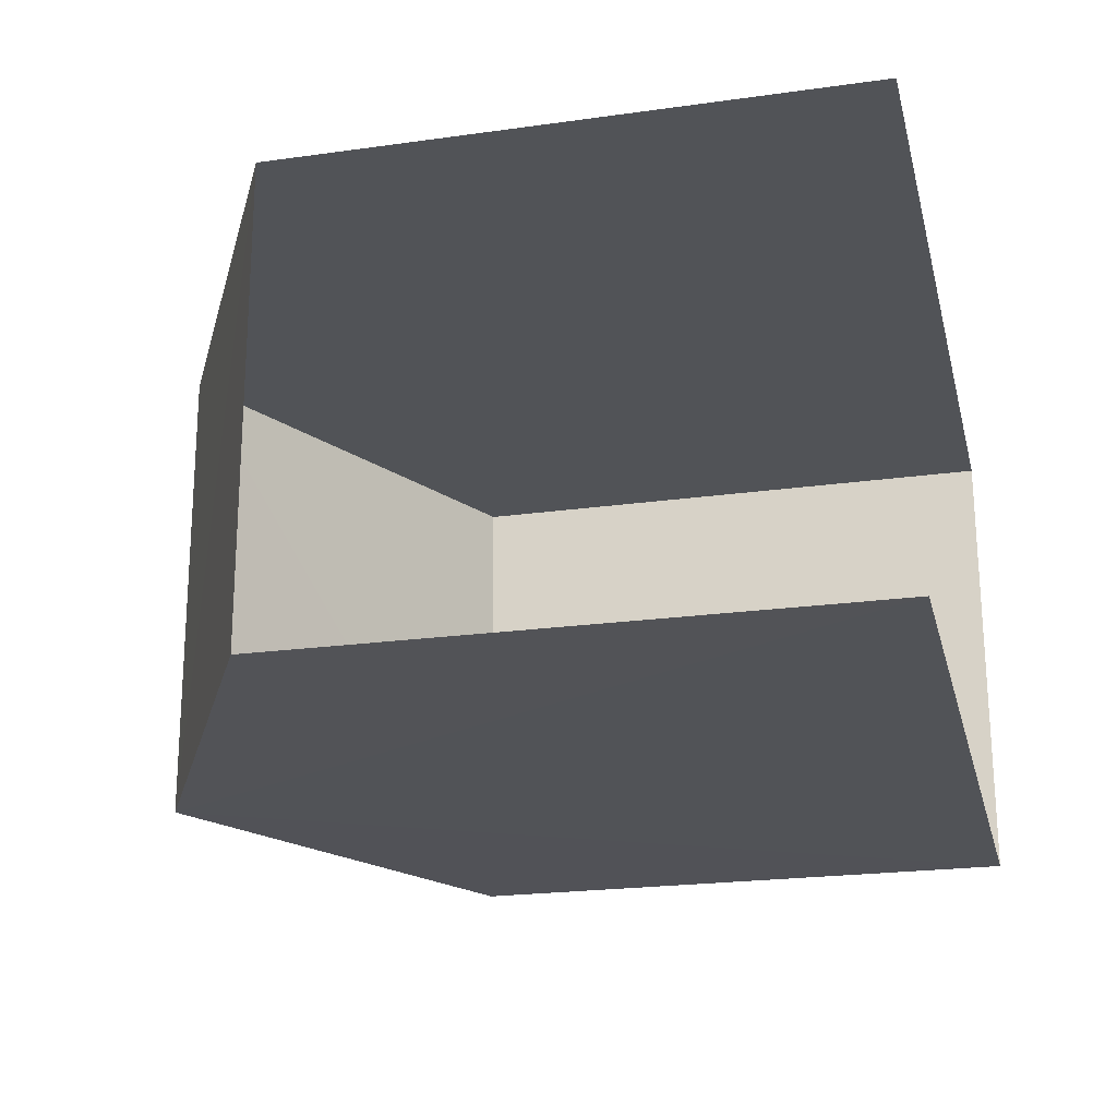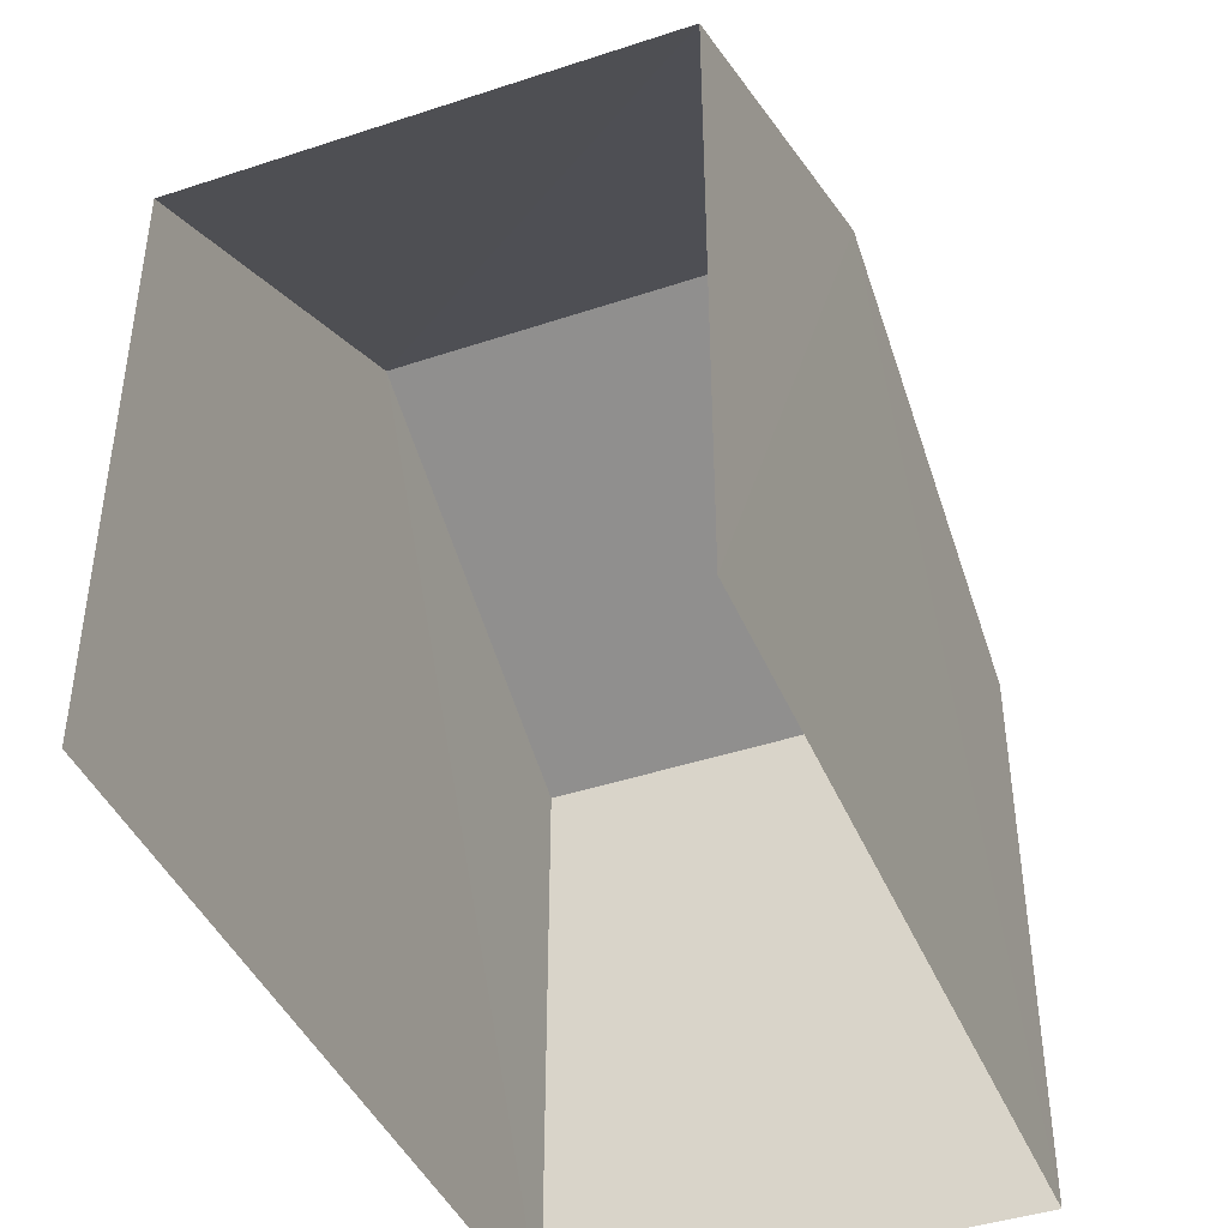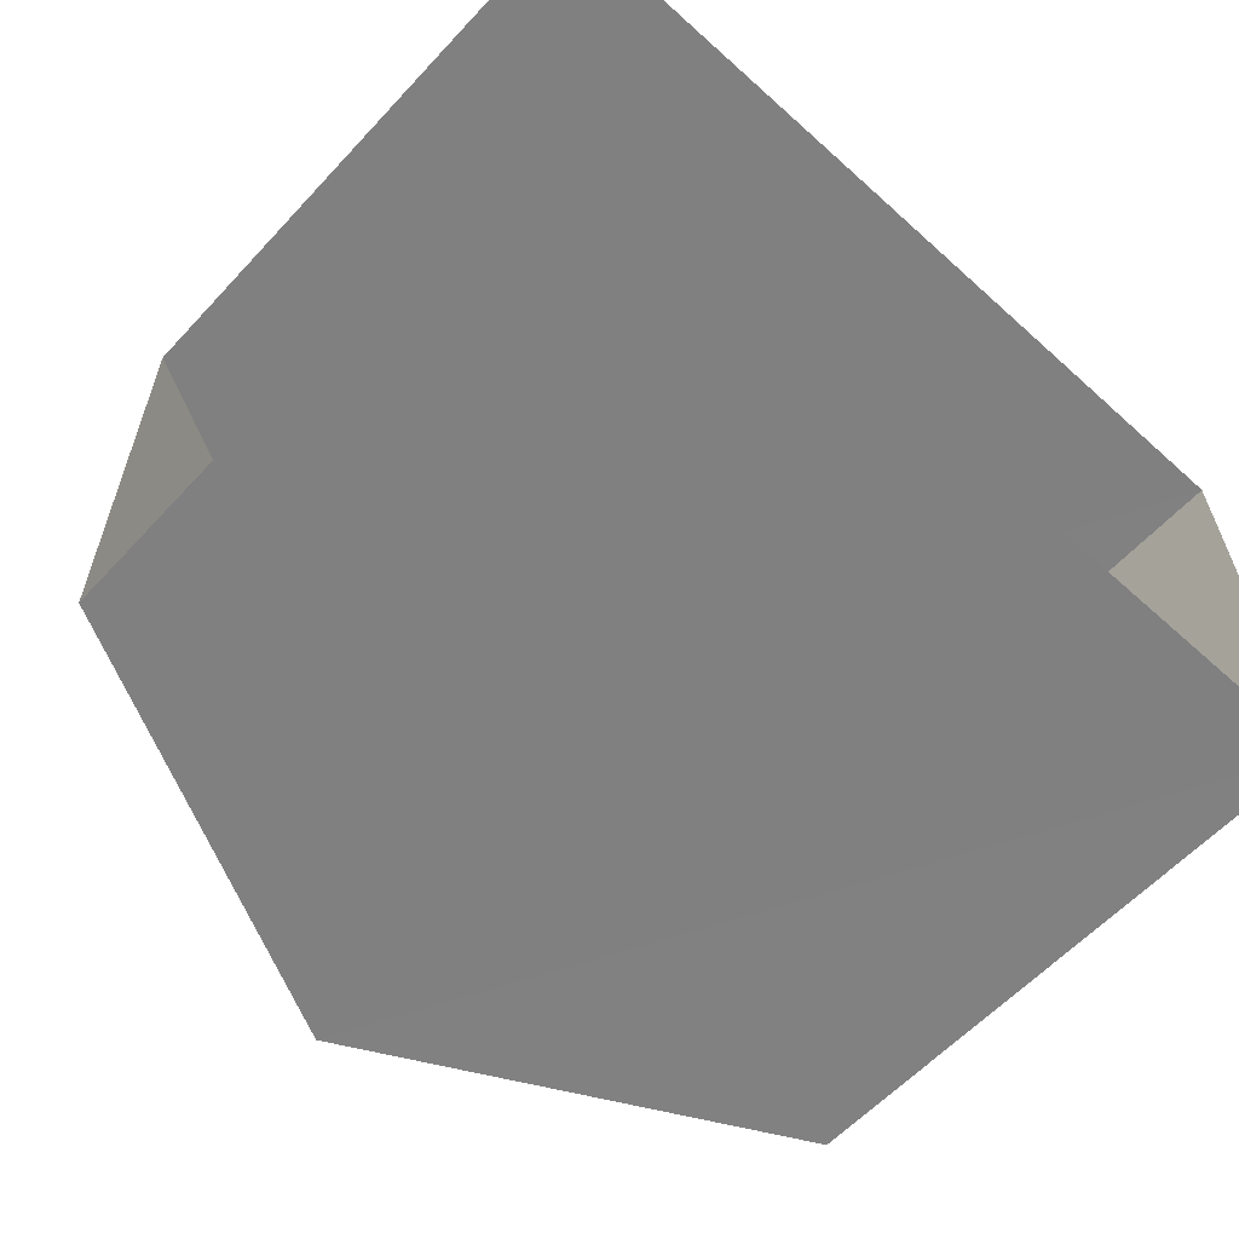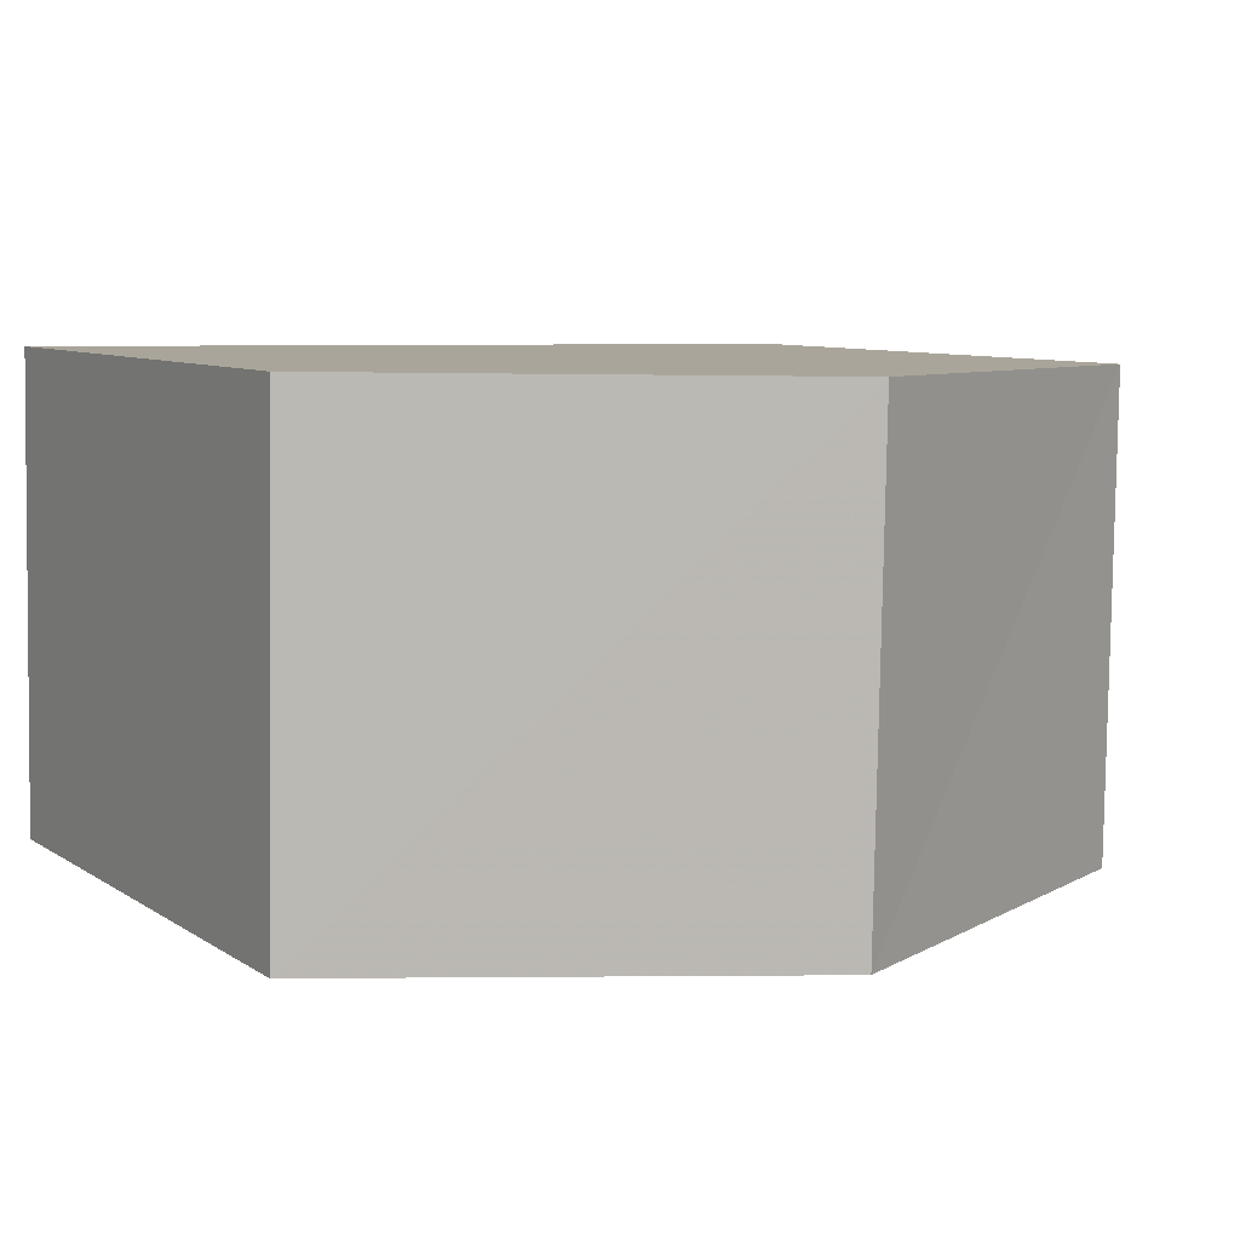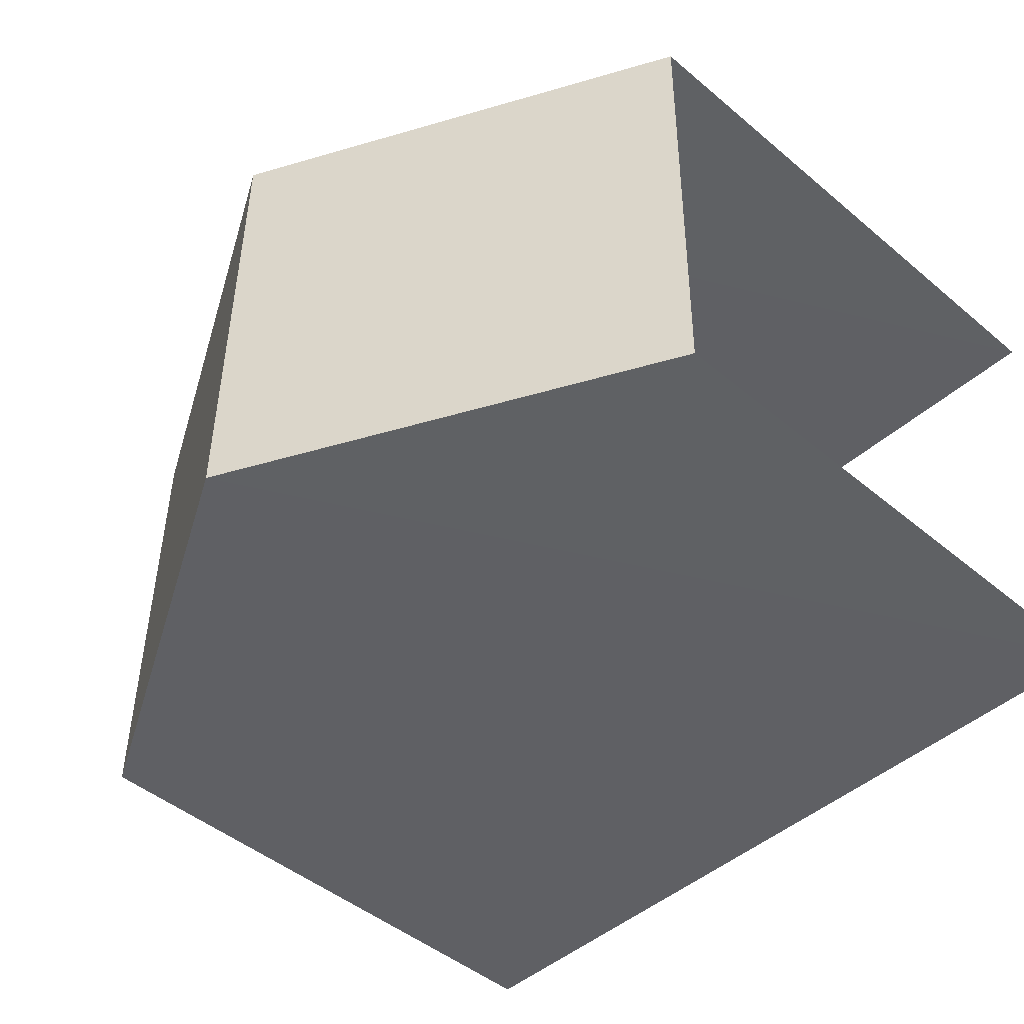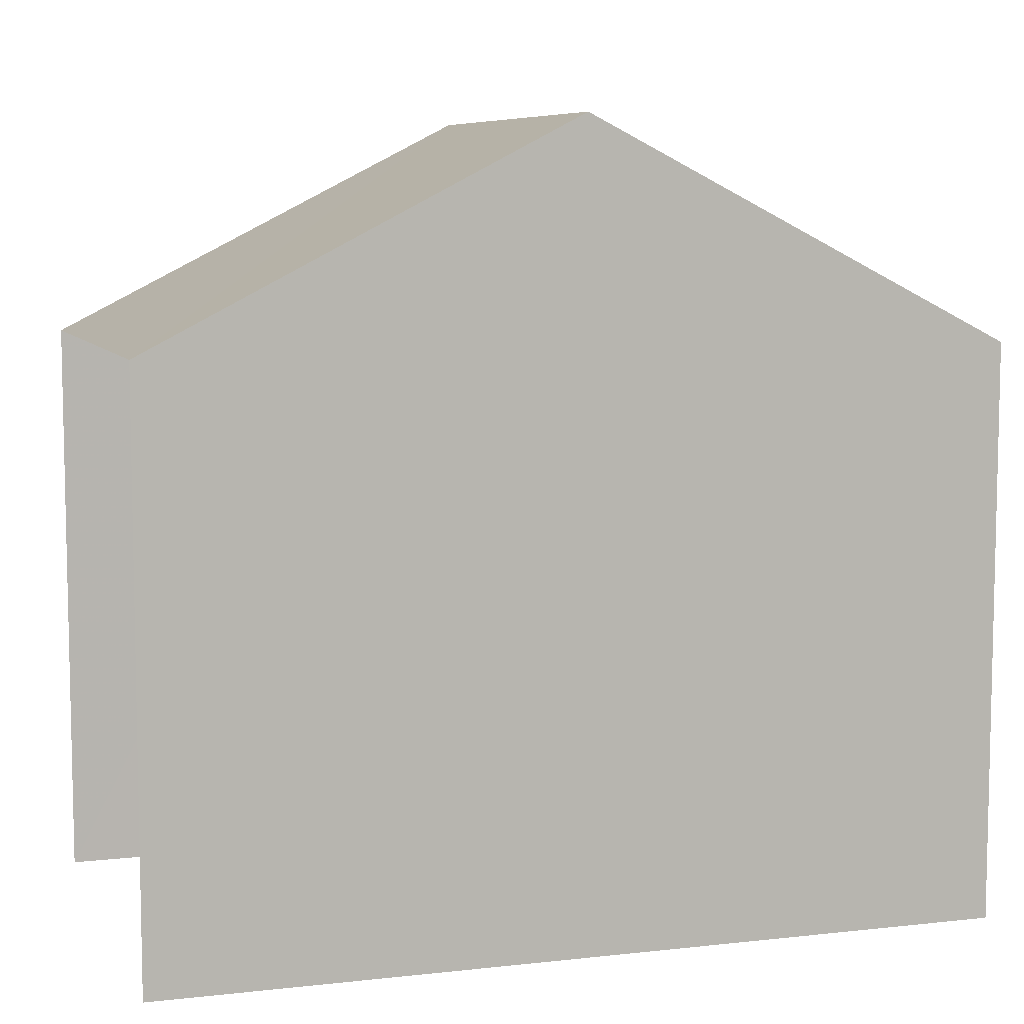
<metadata>
{"format":"obj","ext":"obj","renderer":"f3d","projection":"perspective","resolution":1024,"background":"white","views":[{"elev":-22.9,"azim":103.3,"up":"+Y"},{"elev":-41.9,"azim":110.6,"up":"+Z"},{"elev":-60.7,"azim":137.3,"up":"+Y"},{"elev":8.0,"azim":-30.8,"up":"+Y"},{"elev":-45.8,"azim":46.3,"up":"+Y"},{"elev":7.6,"azim":161.6,"up":"+Z"}]}
</metadata>
<code>
v -3.732e+05 -1.052e+05 22.93
v -3.732e+05 -1.052e+05 22.93
v -3.732e+05 -1.052e+05 22.93
v -3.732e+05 -1.052e+05 22.93
v -3.732e+05 -1.052e+05 31.54
v -3.732e+05 -1.052e+05 29.18
v -3.732e+05 -1.052e+05 31.53
v -3.732e+05 -1.052e+05 29.18
v -3.732e+05 -1.052e+05 29.19
v -3.732e+05 -1.052e+05 29.18
f 1 2 3
f 4 1 3
f 8 4 3
f 6 8 3
f 5 6 7
f 5 8 6
f 7 9 5
f 7 10 9
f 9 2 1
f 9 10 2
f 6 3 7
f 3 2 7
f 2 10 7
f 9 1 5
f 1 4 5
f 4 8 5

</code>
